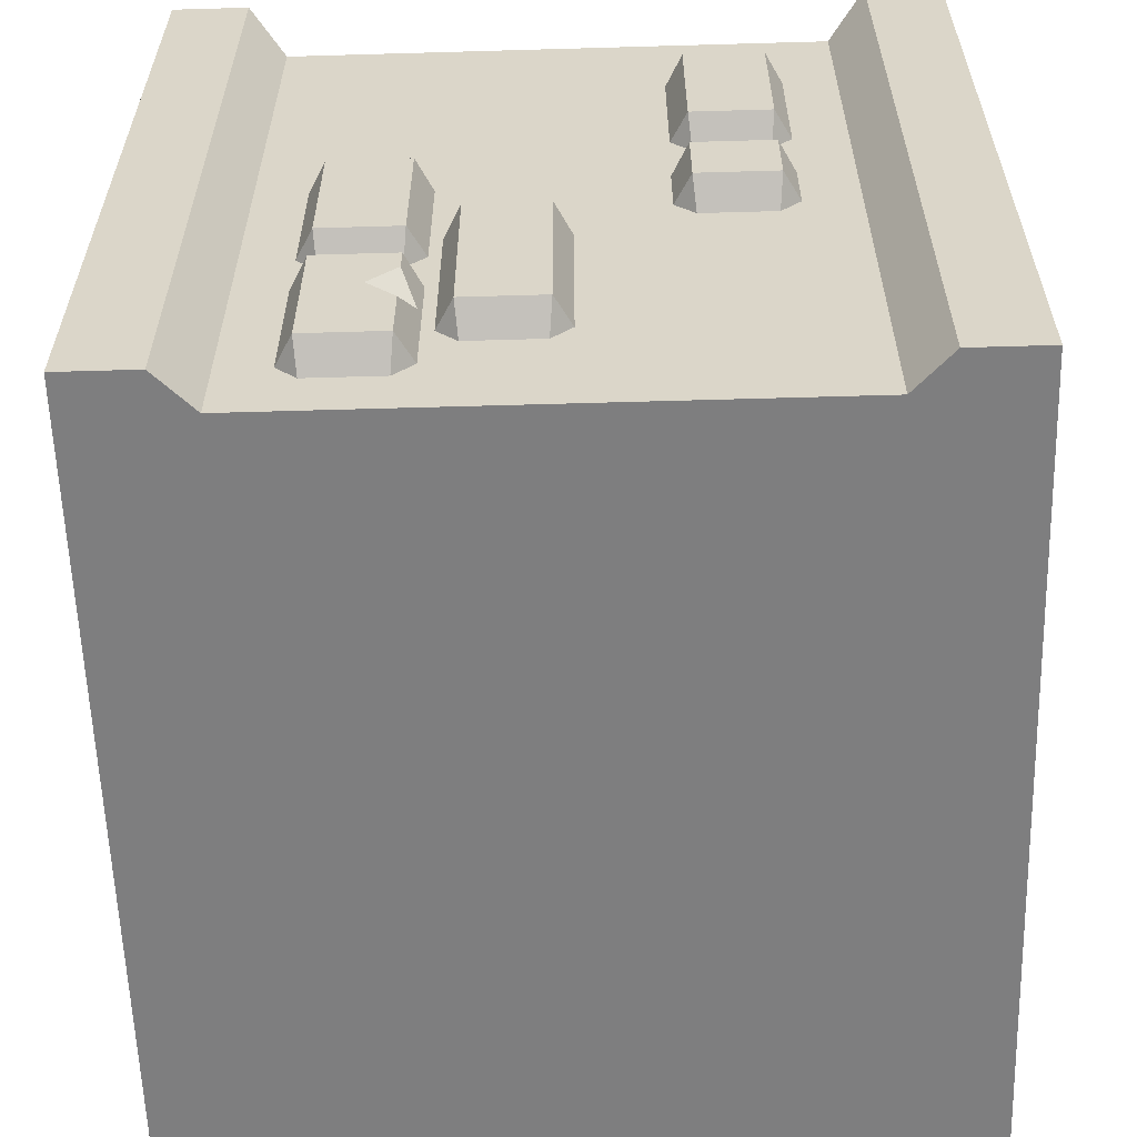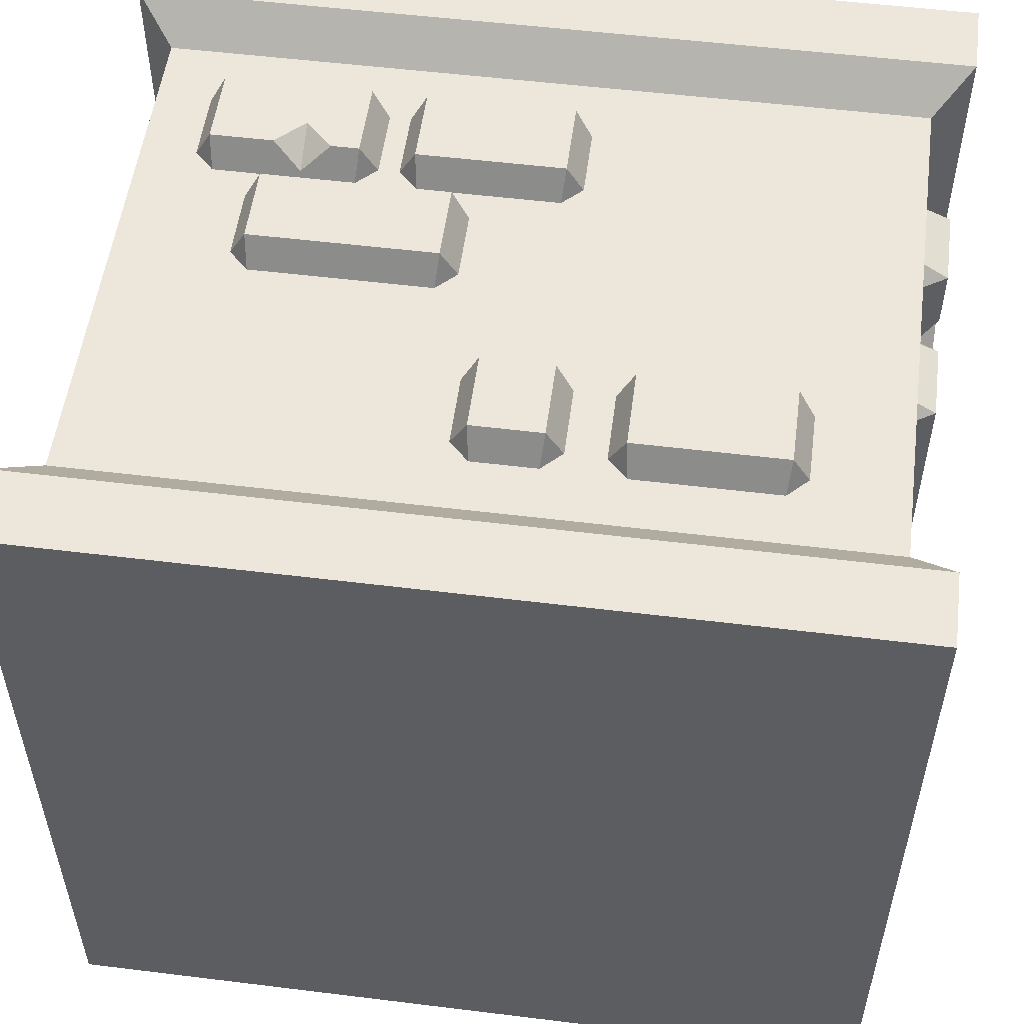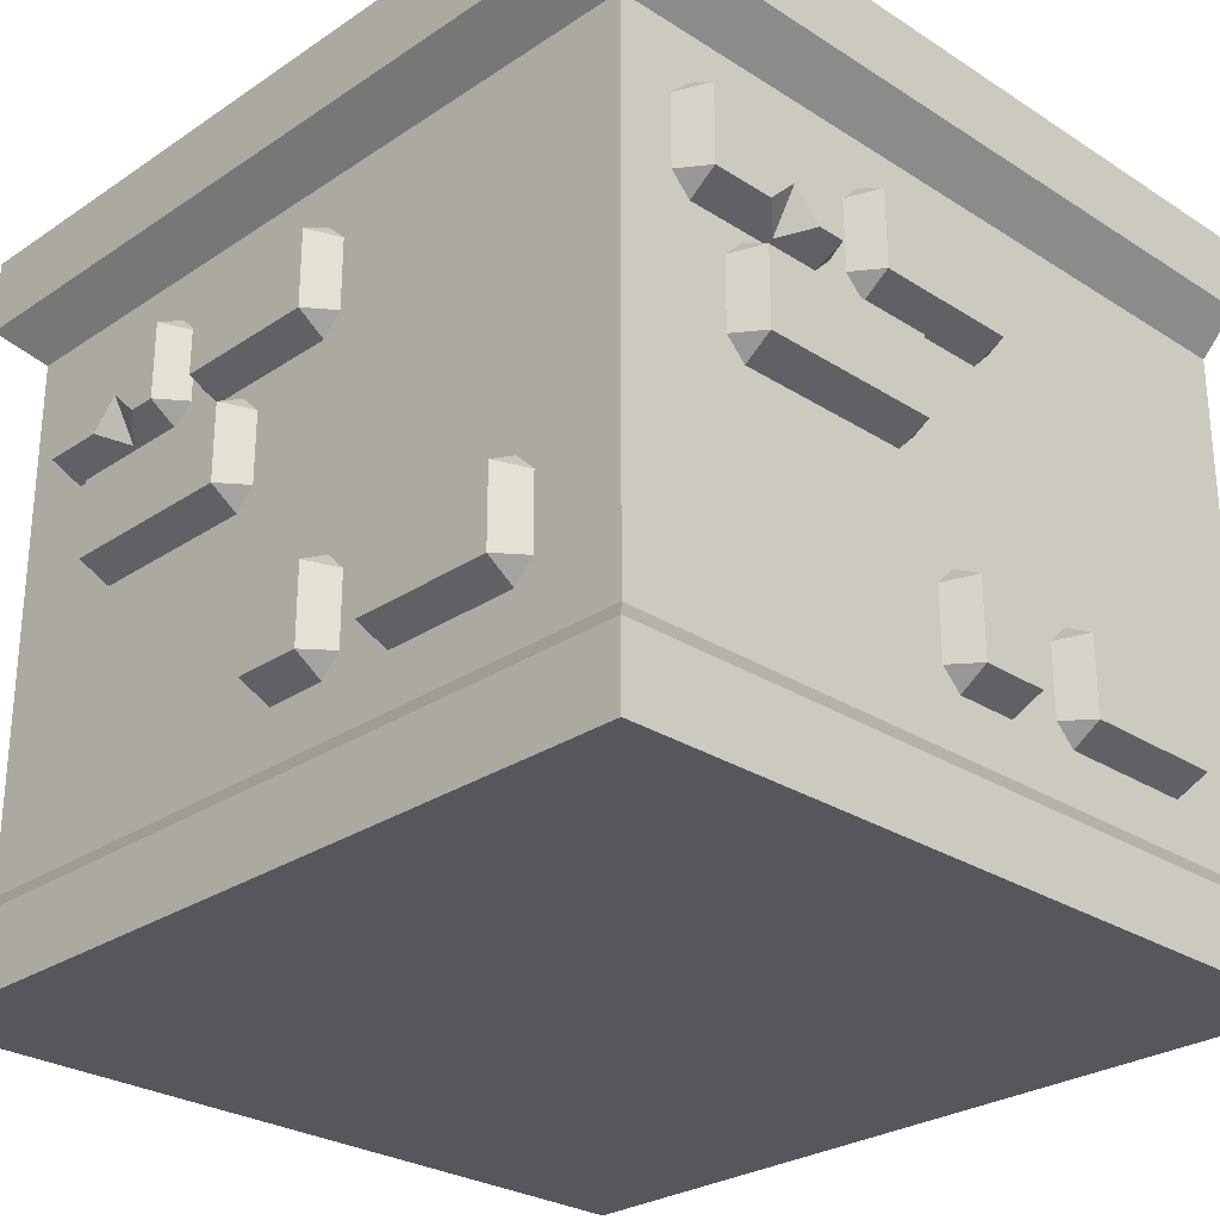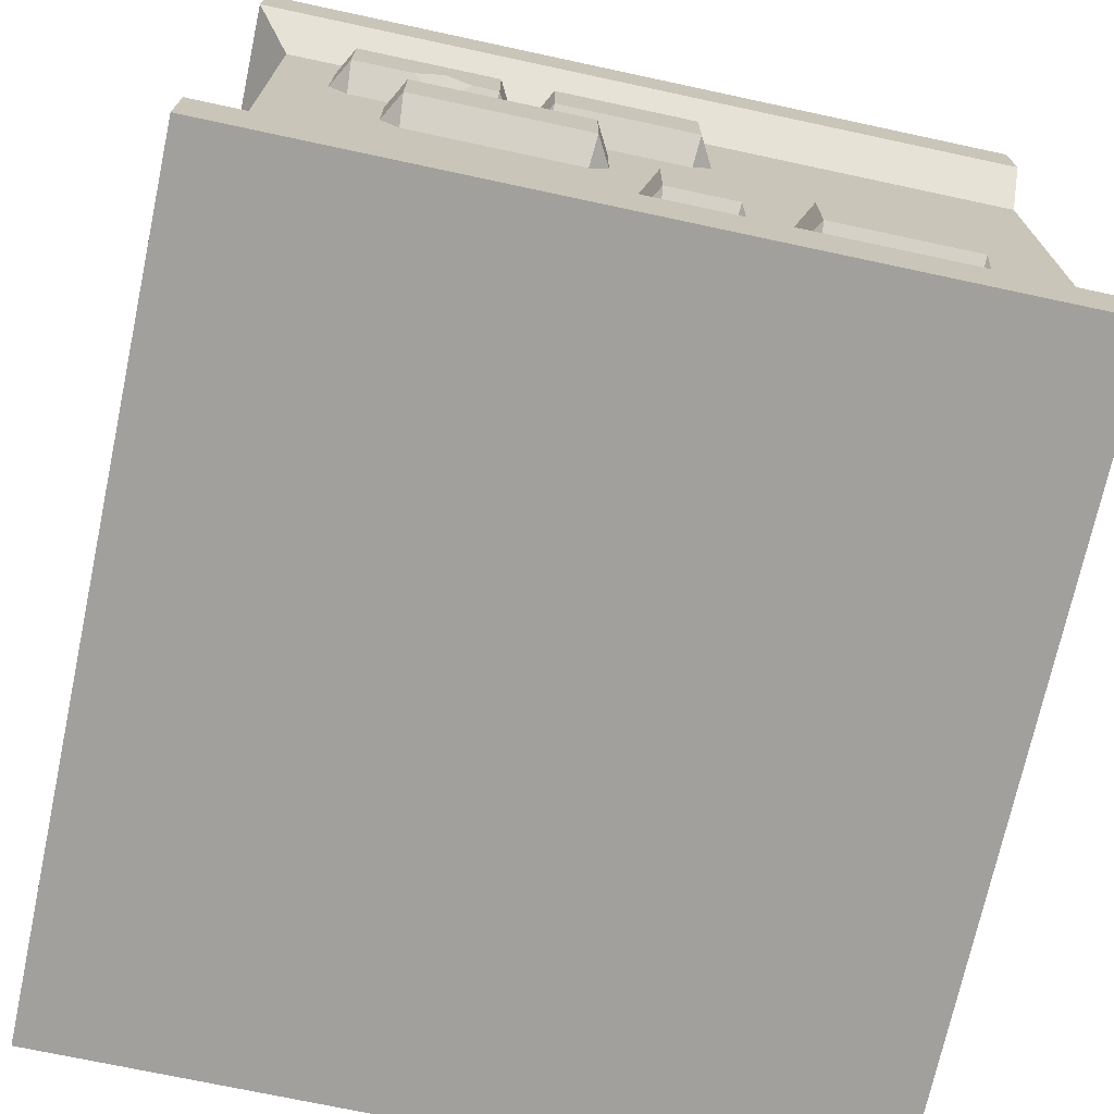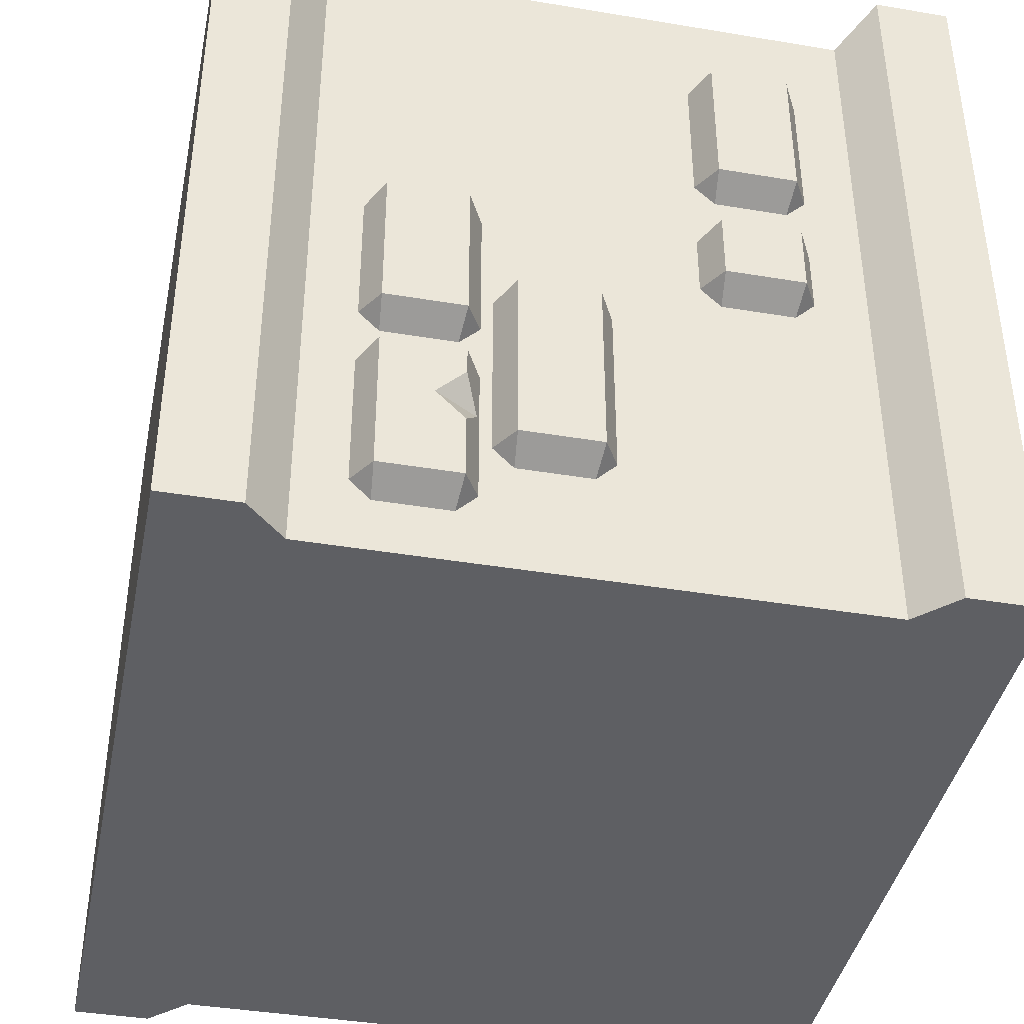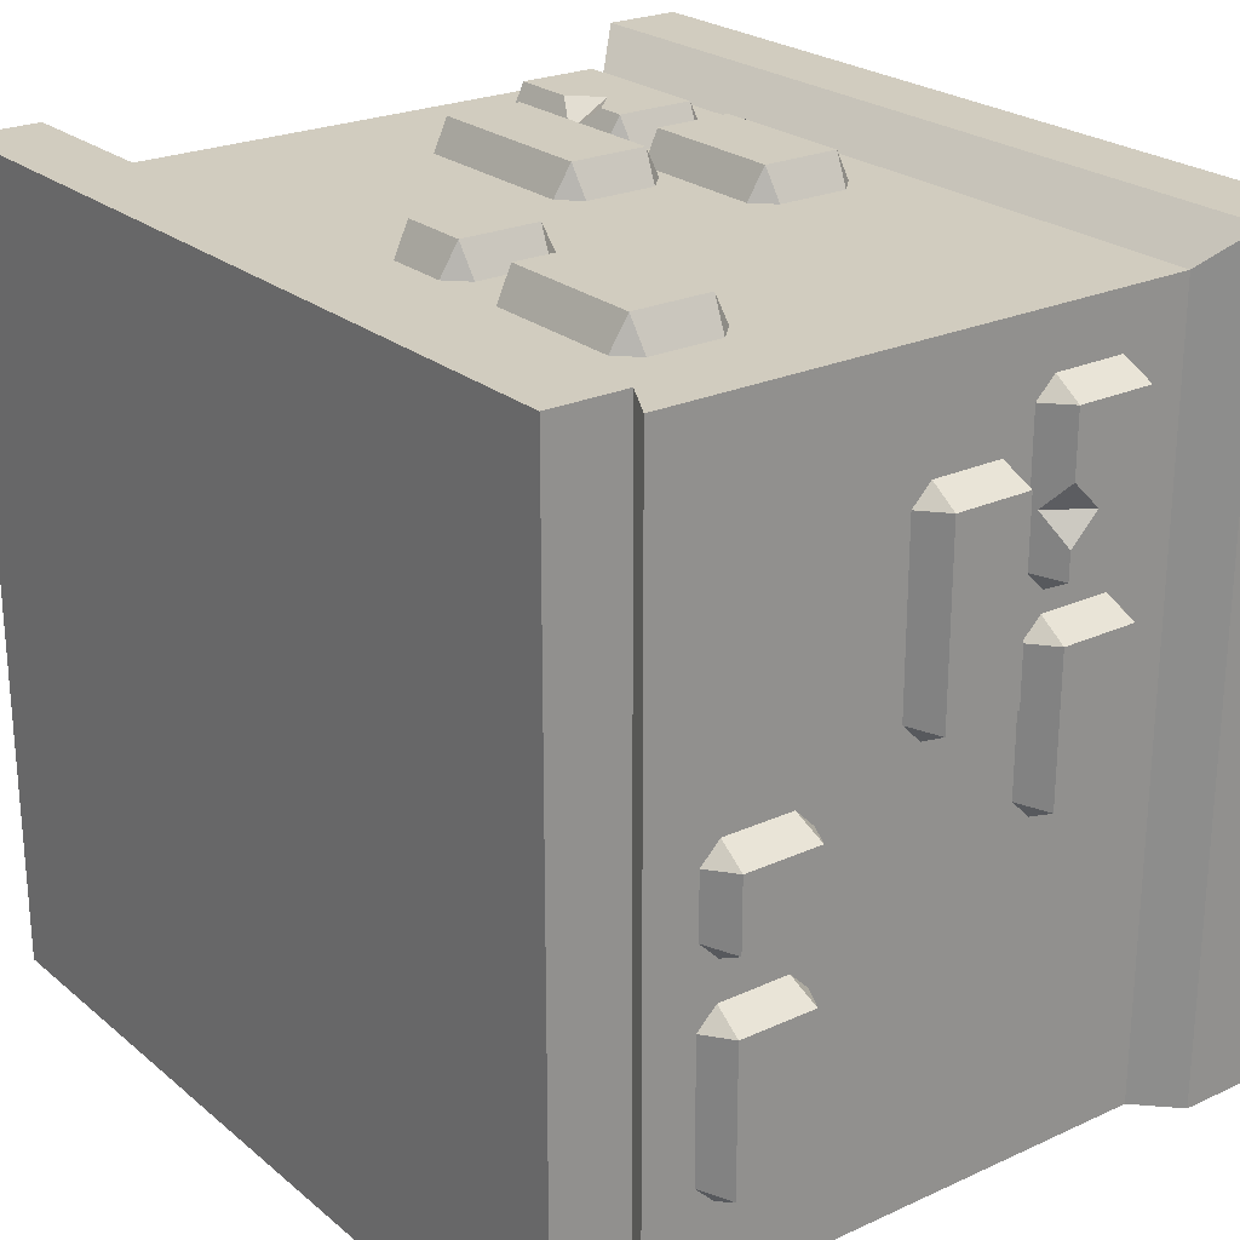
<metadata>
{"format":"obj","ext":"obj","renderer":"f3d","projection":"perspective","resolution":1024,"background":"white","views":[{"elev":-59.4,"azim":-88.3,"up":"+Z"},{"elev":53.7,"azim":7.5,"up":"+Z"},{"elev":-27.5,"azim":45.6,"up":"+Y"},{"elev":-71.7,"azim":77.9,"up":"+Y"},{"elev":-41.0,"azim":-101.5,"up":"+Z"},{"elev":24.1,"azim":53.0,"up":"+Z"}]}
</metadata>
<code>
o floor_foundation_front_and_sides
v -1.1 0 1.1
v -1.1 2 1.1
v -1.1 0 -1
v -1.1 2 -1
v 1.1 0 1.1
v 1.1 2 1.1
v 1.1 0 -1
v 1.1 2 -1
v -1.1 0.2 1.1
v -1 0.3 1
v -1 1.7 1
v -1.1 1.8 1.1
v -1.1 1.8 -1
v -1 1.7 -1
v -1 0.3 -1
v -1.1 0.2 -1
v 1.1 1.8 -1
v 1 1.7 -1
v 1 0.3 -1
v 1.1 0.2 -1
v 1.1 1.8 1.1
v 1 1.7 1
v 1 0.3 1
v 1.1 0.2 1.1
v -0.43 1.324 1.08
v -0.43 1.528 1.08
v -0.8131 1.324 1.08
v -0.8131 1.528 1.08
v -0.863 1.519 0.9888
v -0.804 1.578 0.9888
v -0.4391 1.578 0.9888
v -0.3801 1.519 0.9888
v -0.3801 1.333 0.9888
v -0.4391 1.274 0.9888
v -0.804 1.274 0.9888
v -0.863 1.333 0.9888
v -0.5791 1.274 0.9888
v -0.5755 1.397 1.08
v -0.6488 1.324 1.08
v -0.578 1.288 1.016
v -0.5022 1.324 1.08
v -0.08709 0.6792 0.9888
v -0.02812 0.7381 0.9888
v 0.1368 0.7381 0.9888
v 0.1958 0.6792 0.9888
v 0.1958 0.4926 0.9888
v 0.1368 0.4336 0.9888
v -0.02812 0.4336 0.9888
v -0.08709 0.4926 0.9888
v -0.03718 0.4835 1.08
v -0.03718 0.6882 1.08
v 0.1459 0.4835 1.08
v 0.1459 0.6882 1.08
v 0.2853 0.6759 0.9888
v 0.3443 0.7349 0.9888
v 0.7092 0.7349 0.9888
v 0.7681 0.6759 0.9888
v 0.7681 0.4893 0.9888
v 0.7092 0.4303 0.9888
v 0.3443 0.4303 0.9888
v 0.2853 0.4893 0.9888
v 0.3352 0.4802 1.08
v 0.3352 0.6849 1.08
v 0.7182 0.4802 1.08
v 0.7182 0.6849 1.08
v -0.3377 1.519 0.9888
v -0.2787 1.578 0.9888
v 0.08619 1.578 0.9888
v 0.1452 1.519 0.9888
v 0.1452 1.332 0.9888
v 0.08619 1.273 0.9888
v -0.2787 1.273 0.9888
v -0.3377 1.332 0.9888
v -0.2878 1.323 1.08
v -0.2878 1.528 1.08
v 0.09524 1.323 1.08
v 0.09524 1.528 1.08
v -0.711 1.197 0.9888
v -0.6521 1.256 0.9888
v -0.1871 1.256 0.9888
v -0.1282 1.197 0.9888
v -0.1282 1.01 0.9888
v -0.1871 0.9514 0.9888
v -0.6521 0.9514 0.9888
v -0.711 1.01 0.9888
v -0.6611 1.001 1.08
v -0.6611 1.206 1.08
v -0.1781 1.001 1.08
v -0.1781 1.206 1.08
v 1.08 1.324 0.43
v 1.08 1.528 0.43
v 1.08 1.324 0.8131
v 1.08 1.528 0.8131
v 0.9888 1.519 0.863
v 0.9888 1.578 0.804
v 0.9888 1.578 0.4391
v 0.9888 1.519 0.3801
v 0.9888 1.333 0.3801
v 0.9888 1.274 0.4391
v 0.9888 1.274 0.804
v 0.9888 1.333 0.863
v 0.9888 1.274 0.5791
v 1.08 1.397 0.5755
v 1.08 1.324 0.6488
v 1.016 1.288 0.578
v 1.08 1.324 0.5022
v 0.9888 0.6792 0.08709
v 0.9888 0.7381 0.02812
v 0.9888 0.7381 -0.1368
v 0.9888 0.6792 -0.1958
v 0.9888 0.4926 -0.1958
v 0.9888 0.4336 -0.1368
v 0.9888 0.4336 0.02812
v 0.9888 0.4926 0.08709
v 1.08 0.4835 0.03718
v 1.08 0.6882 0.03718
v 1.08 0.4835 -0.1459
v 1.08 0.6882 -0.1459
v 0.9888 0.6759 -0.2853
v 0.9888 0.7349 -0.3443
v 0.9888 0.7349 -0.7092
v 0.9888 0.6759 -0.7681
v 0.9888 0.4893 -0.7681
v 0.9888 0.4303 -0.7092
v 0.9888 0.4303 -0.3443
v 0.9888 0.4893 -0.2853
v 1.08 0.4802 -0.3352
v 1.08 0.6849 -0.3352
v 1.08 0.4802 -0.7182
v 1.08 0.6849 -0.7182
v 0.9888 1.519 0.3377
v 0.9888 1.578 0.2787
v 0.9888 1.578 -0.08619
v 0.9888 1.519 -0.1452
v 0.9888 1.332 -0.1452
v 0.9888 1.273 -0.08619
v 0.9888 1.273 0.2787
v 0.9888 1.332 0.3377
v 1.08 1.323 0.2878
v 1.08 1.528 0.2878
v 1.08 1.323 -0.09524
v 1.08 1.528 -0.09524
v 0.9888 1.197 0.711
v 0.9888 1.256 0.6521
v 0.9888 1.256 0.1871
v 0.9888 1.197 0.1282
v 0.9888 1.01 0.1282
v 0.9888 0.9514 0.1871
v 0.9888 0.9514 0.6521
v 0.9888 1.01 0.711
v 1.08 1.001 0.6611
v 1.08 1.206 0.6611
v 1.08 1.001 0.1781
v 1.08 1.206 0.1781
v -1.08 1.324 -0.43
v -1.08 1.528 -0.43
v -1.08 1.324 -0.8131
v -1.08 1.528 -0.8131
v -0.9888 1.519 -0.863
v -0.9888 1.578 -0.804
v -0.9888 1.578 -0.4391
v -0.9888 1.519 -0.3801
v -0.9888 1.333 -0.3801
v -0.9888 1.274 -0.4391
v -0.9888 1.274 -0.804
v -0.9888 1.333 -0.863
v -0.9888 1.274 -0.5791
v -1.08 1.397 -0.5755
v -1.08 1.324 -0.6488
v -1.016 1.288 -0.578
v -1.08 1.324 -0.5022
v -0.9888 0.6792 -0.08709
v -0.9888 0.7381 -0.02812
v -0.9888 0.7381 0.1368
v -0.9888 0.6792 0.1958
v -0.9888 0.4926 0.1958
v -0.9888 0.4336 0.1368
v -0.9888 0.4336 -0.02812
v -0.9888 0.4926 -0.08709
v -1.08 0.4835 -0.03717
v -1.08 0.6882 -0.03717
v -1.08 0.4835 0.1459
v -1.08 0.6882 0.1459
v -0.9888 0.6759 0.2853
v -0.9888 0.7349 0.3443
v -0.9888 0.7349 0.7092
v -0.9888 0.6759 0.7681
v -0.9888 0.4893 0.7681
v -0.9888 0.4303 0.7092
v -0.9888 0.4303 0.3443
v -0.9888 0.4893 0.2853
v -1.08 0.4802 0.3352
v -1.08 0.6849 0.3352
v -1.08 0.4802 0.7182
v -1.08 0.6849 0.7182
v -0.9888 1.519 -0.3377
v -0.9888 1.578 -0.2787
v -0.9888 1.578 0.08619
v -0.9888 1.519 0.1452
v -0.9888 1.332 0.1452
v -0.9888 1.273 0.08619
v -0.9888 1.273 -0.2787
v -0.9888 1.332 -0.3377
v -1.08 1.323 -0.2878
v -1.08 1.528 -0.2878
v -1.08 1.323 0.09524
v -1.08 1.528 0.09524
v -0.9888 1.197 -0.711
v -0.9888 1.256 -0.6521
v -0.9888 1.256 -0.1871
v -0.9888 1.197 -0.1282
v -0.9888 1.01 -0.1282
v -0.9888 0.9514 -0.1871
v -0.9888 0.9514 -0.6521
v -0.9888 1.01 -0.711
v -1.08 1.001 -0.6611
v -1.08 1.206 -0.6611
v -1.08 1.001 -0.1781
v -1.08 1.206 -0.1781
f 12 2 4 13
f 13 4 8 17
f 17 8 6 21
f 21 6 2 12
f 3 7 5 1
f 8 4 2 6
f 5 24 9 1
f 24 23 10 9
f 22 11 10 23
f 22 21 12 11
f 7 20 24 5
f 20 19 23 24
f 18 22 23 19
f 18 17 21 22
f 3 16 20 7
f 16 15 19 20
f 14 18 19 15
f 14 13 17 18
f 1 9 16 3
f 9 10 15 16
f 10 11 14 15
f 11 12 13 14
f 41 38 40
f 27 36 35
f 28 29 36 27
f 25 33 32 26
f 25 34 33
f 30 29 28
f 32 31 26
f 28 27 39 38
f 40 37 34
f 35 37 40
f 38 39 40
f 26 31 30 28
f 25 26 38 41
f 27 35 40 39
f 41 40 34 25
f 28 38 26
f 52 53 51 50
f 50 51 42 49
f 52 50 48 47
f 53 52 46 45
f 51 53 44 43
f 48 50 49
f 51 43 42
f 46 52 47
f 53 45 44
f 64 65 63 62
f 62 63 54 61
f 64 62 60 59
f 65 64 58 57
f 63 65 56 55
f 60 62 61
f 63 55 54
f 58 64 59
f 65 57 56
f 76 77 75 74
f 74 75 66 73
f 76 74 72 71
f 77 76 70 69
f 75 77 68 67
f 72 74 73
f 75 67 66
f 70 76 71
f 77 69 68
f 88 89 87 86
f 86 87 78 85
f 88 86 84 83
f 89 88 82 81
f 87 89 80 79
f 84 86 85
f 87 79 78
f 82 88 83
f 89 81 80
f 106 103 105
f 92 101 100
f 93 94 101 92
f 90 98 97 91
f 90 99 98
f 95 94 93
f 97 96 91
f 93 92 104 103
f 105 102 99
f 100 102 105
f 103 104 105
f 91 96 95 93
f 90 91 103 106
f 92 100 105 104
f 106 105 99 90
f 93 103 91
f 117 118 116 115
f 115 116 107 114
f 117 115 113 112
f 118 117 111 110
f 116 118 109 108
f 113 115 114
f 116 108 107
f 111 117 112
f 118 110 109
f 129 130 128 127
f 127 128 119 126
f 129 127 125 124
f 130 129 123 122
f 128 130 121 120
f 125 127 126
f 128 120 119
f 123 129 124
f 130 122 121
f 141 142 140 139
f 139 140 131 138
f 141 139 137 136
f 142 141 135 134
f 140 142 133 132
f 137 139 138
f 140 132 131
f 135 141 136
f 142 134 133
f 153 154 152 151
f 151 152 143 150
f 153 151 149 148
f 154 153 147 146
f 152 154 145 144
f 149 151 150
f 152 144 143
f 147 153 148
f 154 146 145
f 171 168 170
f 157 166 165
f 158 159 166 157
f 155 163 162 156
f 155 164 163
f 160 159 158
f 162 161 156
f 158 157 169 168
f 170 167 164
f 165 167 170
f 168 169 170
f 156 161 160 158
f 155 156 168 171
f 157 165 170 169
f 171 170 164 155
f 158 168 156
f 182 183 181 180
f 180 181 172 179
f 182 180 178 177
f 183 182 176 175
f 181 183 174 173
f 178 180 179
f 181 173 172
f 176 182 177
f 183 175 174
f 194 195 193 192
f 192 193 184 191
f 194 192 190 189
f 195 194 188 187
f 193 195 186 185
f 190 192 191
f 193 185 184
f 188 194 189
f 195 187 186
f 206 207 205 204
f 204 205 196 203
f 206 204 202 201
f 207 206 200 199
f 205 207 198 197
f 202 204 203
f 205 197 196
f 200 206 201
f 207 199 198
f 218 219 217 216
f 216 217 208 215
f 218 216 214 213
f 219 218 212 211
f 217 219 210 209
f 214 216 215
f 217 209 208
f 212 218 213
f 219 211 210

</code>
